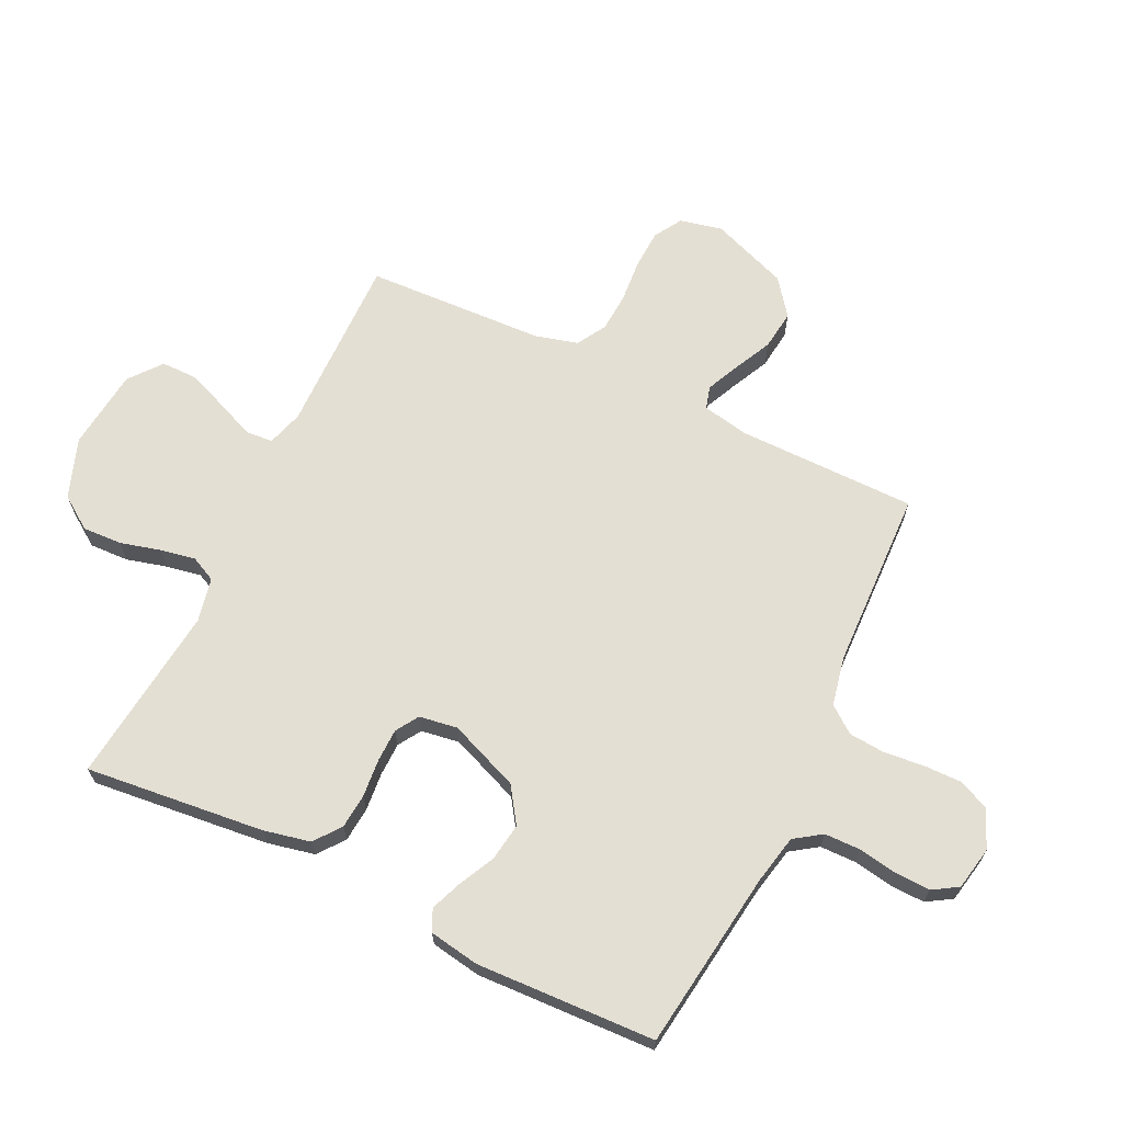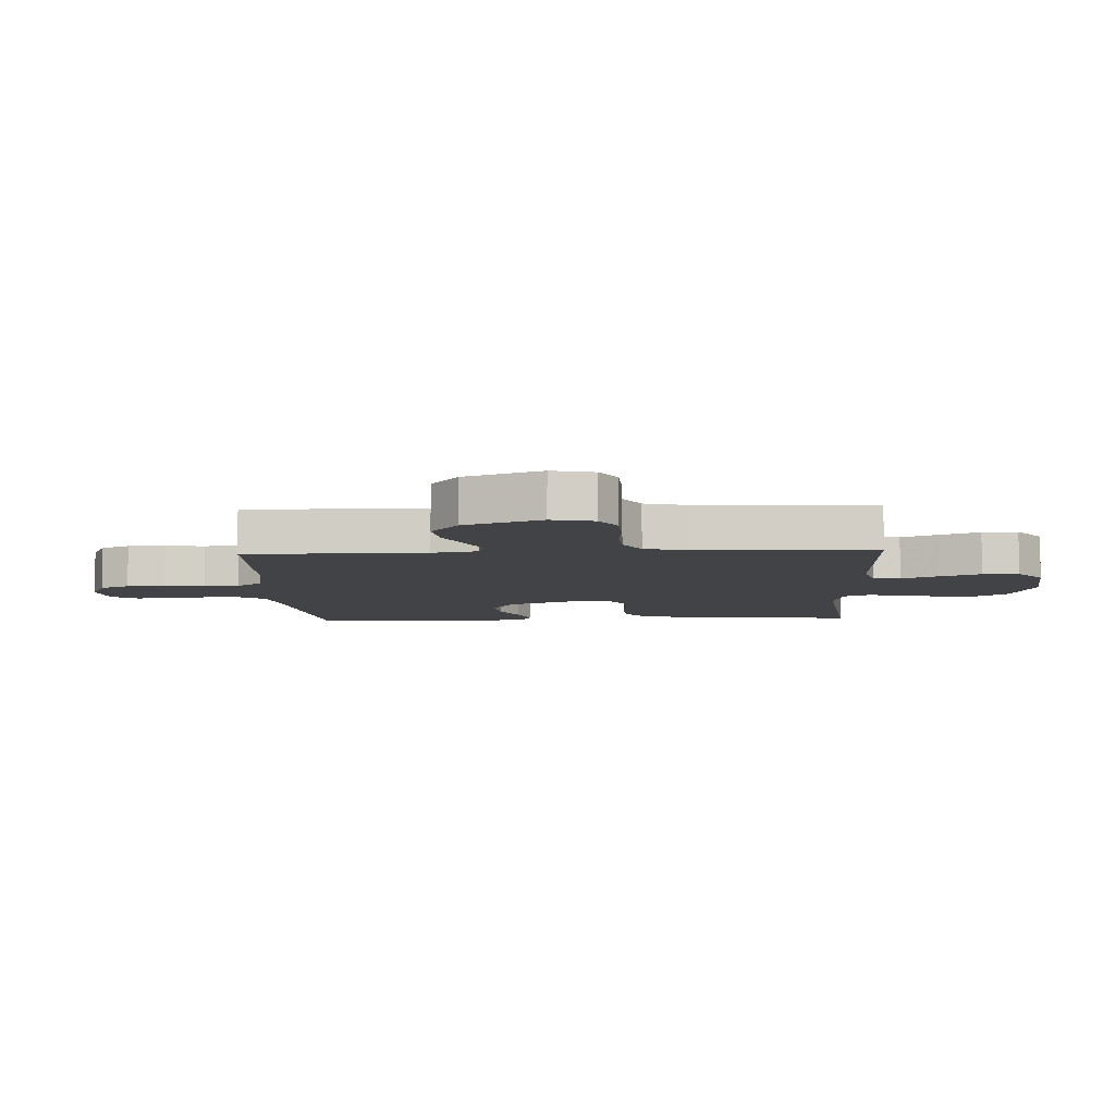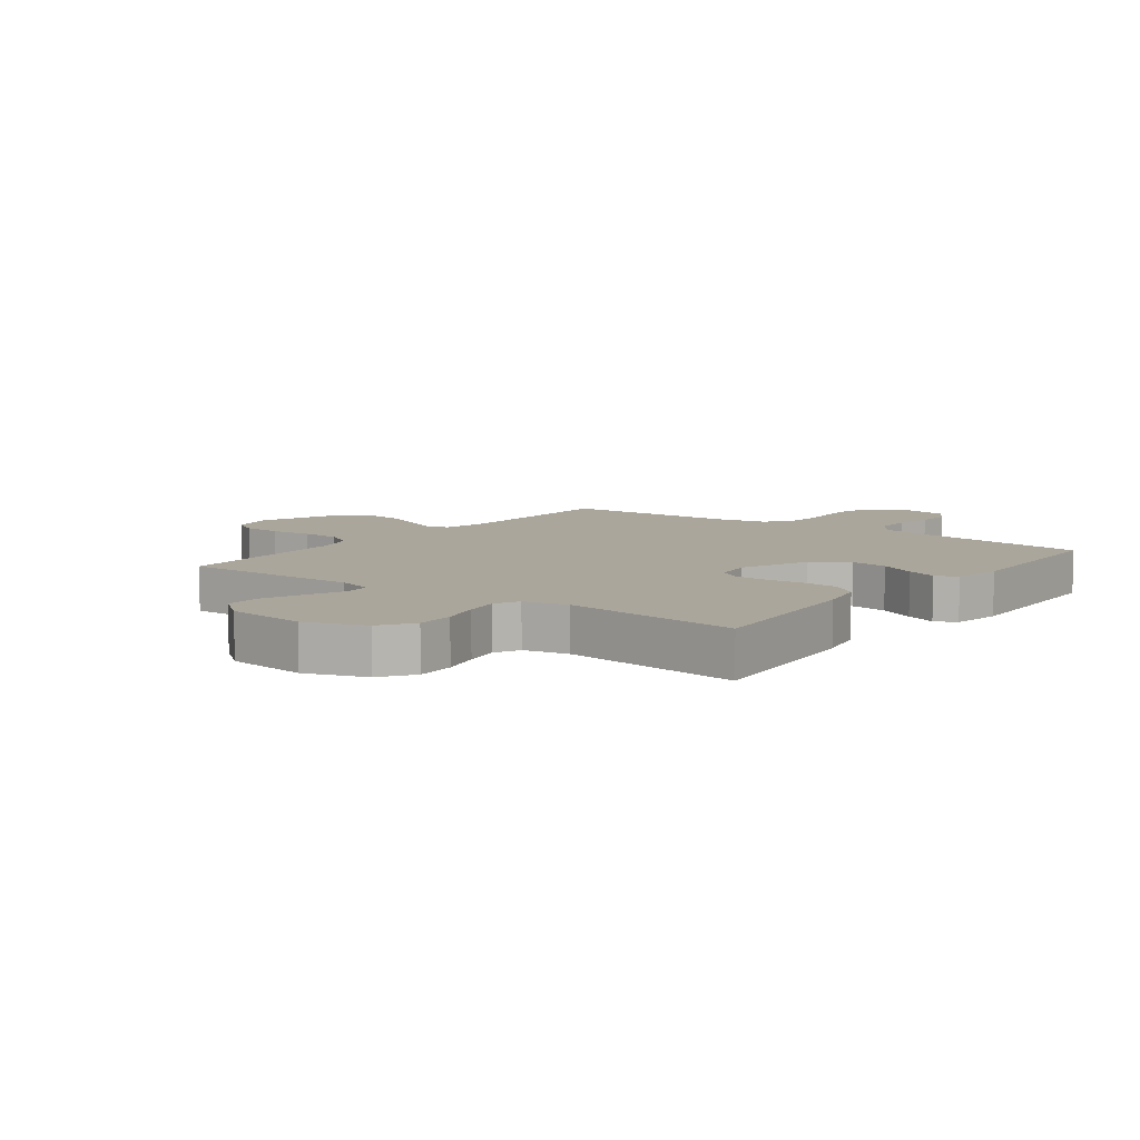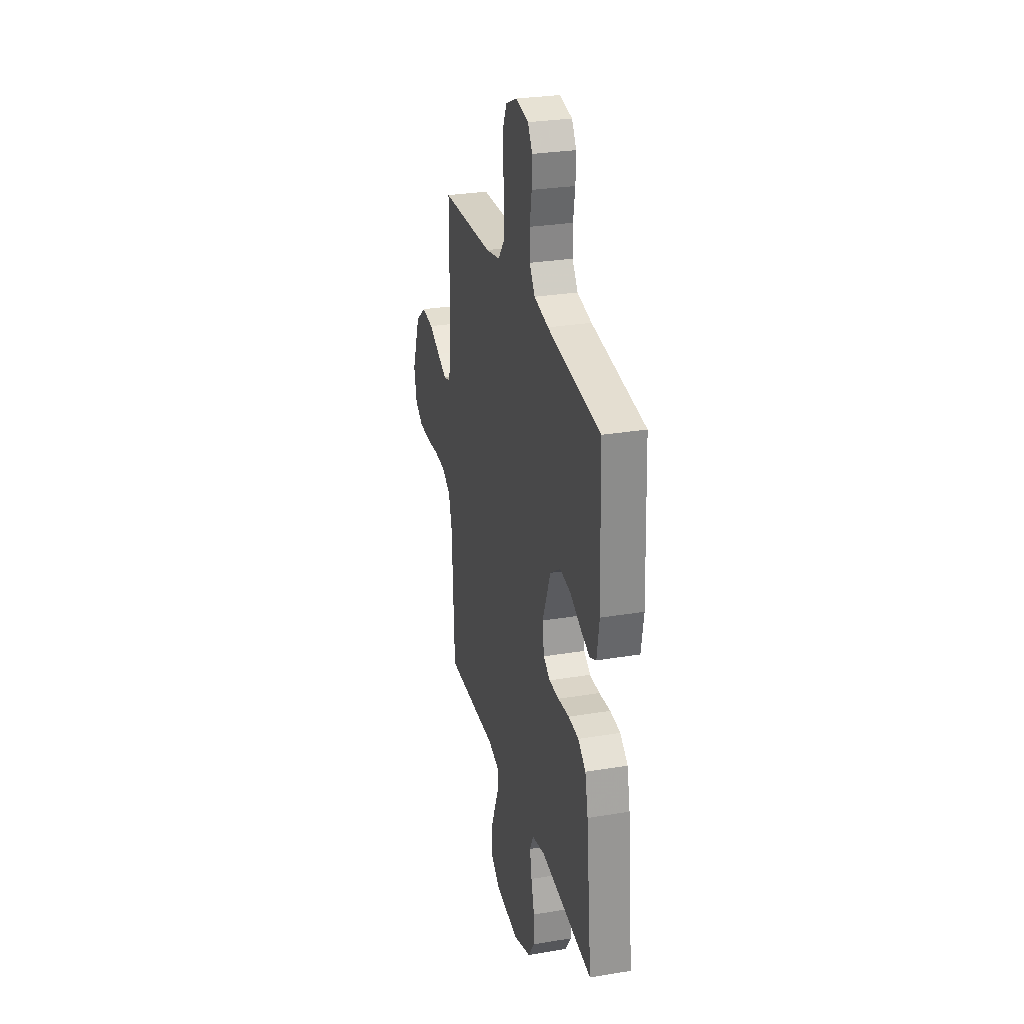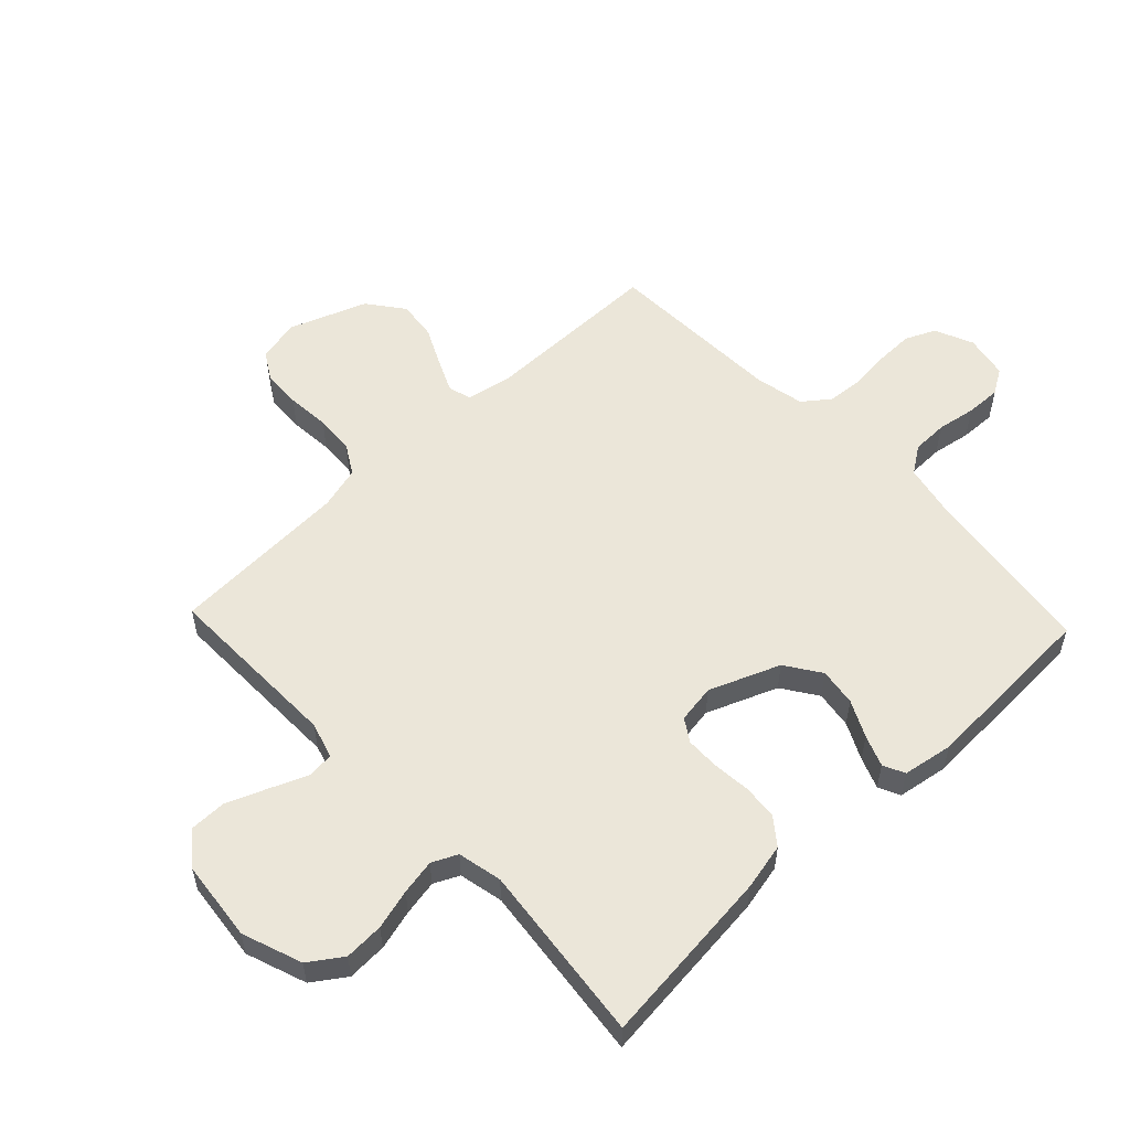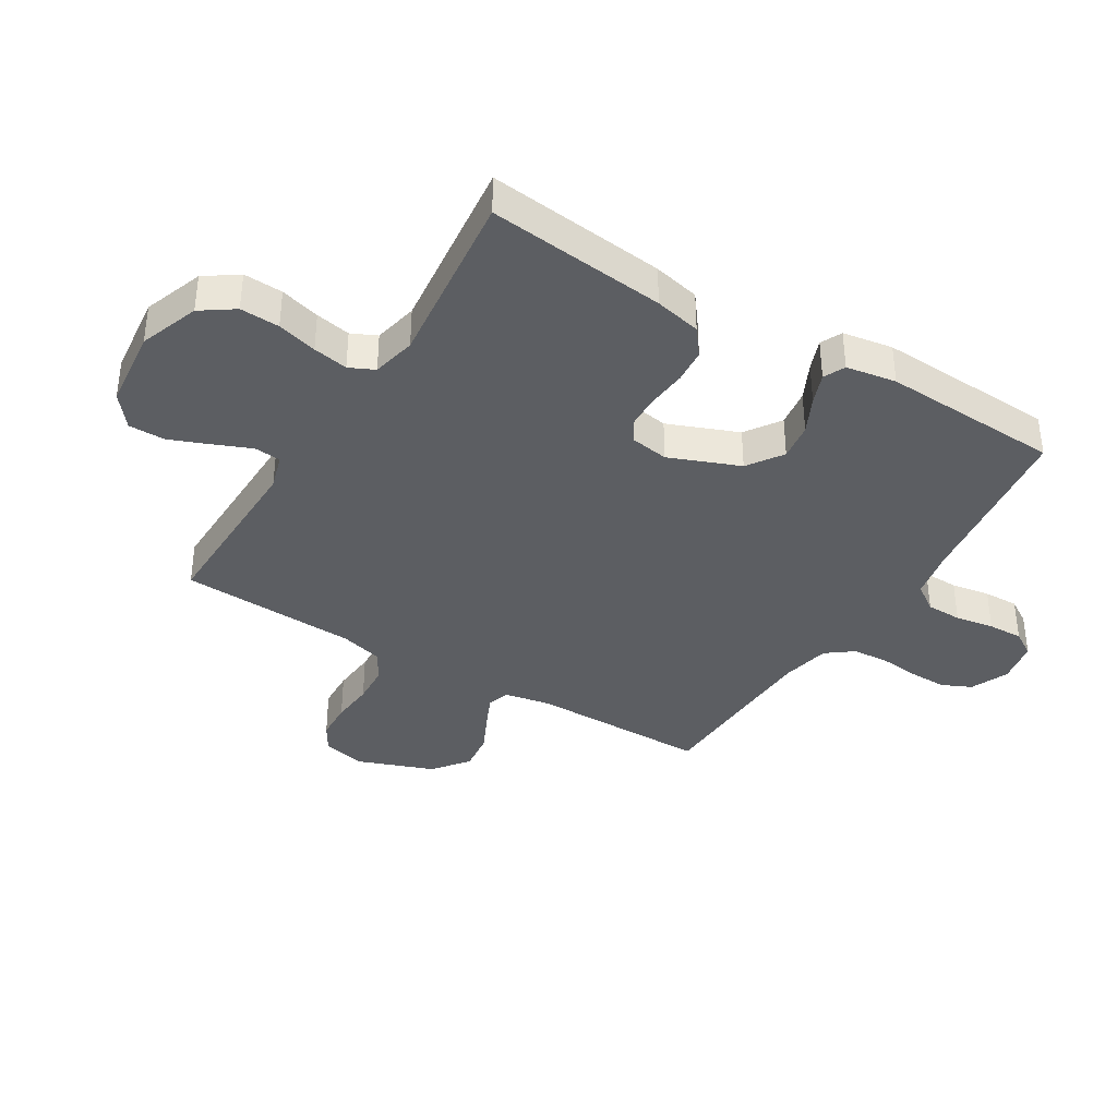
<metadata>
{"format":"obj","ext":"obj","renderer":"f3d","projection":"perspective","resolution":1024,"background":"white","views":[{"elev":66.8,"azim":-64.2,"up":"+Y"},{"elev":-7.4,"azim":92.7,"up":"+Y"},{"elev":7.9,"azim":-142.8,"up":"+Y"},{"elev":28.5,"azim":-104.1,"up":"+Z"},{"elev":55.7,"azim":-133.5,"up":"+Y"},{"elev":-37.6,"azim":-121.5,"up":"+Y"}]}
</metadata>
<code>
v -0.5 0.07 0.5
v -0.2 0.07 0.54
v -0.118 0.07 0.557
v -0.087 0.07 0.602
v -0.086 0.07 0.662
v -0.097 0.07 0.727
v -0.099 0.07 0.786
v -0.073 0.07 0.828
v 0 0.07 0.842
v 0.064 0.07 0.814
v 0.087 0.07 0.764
v 0.086 0.07 0.7
v 0.079 0.07 0.632
v 0.084 0.07 0.572
v 0.118 0.07 0.528
v 0.2 0.07 0.511
v 0.5 0.07 0.5
v 0.501 0.07 0.2
v 0.516 0.07 0.122
v 0.554 0.07 0.111
v 0.609 0.07 0.136
v 0.673 0.07 0.167
v 0.739 0.07 0.175
v 0.799 0.07 0.129
v 0.847 0.07 0
v 0.831 0.07 -0.071
v 0.785 0.07 -0.099
v 0.72 0.07 -0.102
v 0.648 0.07 -0.096
v 0.582 0.07 -0.1
v 0.533 0.07 -0.129
v 0.514 0.07 -0.2
v 0.5 0.07 -0.5
v 0.2 0.07 -0.495
v 0.14 0.07 -0.513
v 0.136 0.07 -0.558
v 0.162 0.07 -0.62
v 0.189 0.07 -0.688
v 0.189 0.07 -0.749
v 0.135 0.07 -0.792
v 0 0.07 -0.807
v -0.1 0.07 -0.771
v -0.138 0.07 -0.716
v -0.135 0.07 -0.65
v -0.117 0.07 -0.583
v -0.106 0.07 -0.524
v -0.126 0.07 -0.482
v -0.2 0.07 -0.466
v -0.5 0.07 -0.5
v -0.468 0.07 -0.2
v -0.451 0.07 -0.122
v -0.407 0.07 -0.088
v -0.349 0.07 -0.083
v -0.285 0.07 -0.089
v -0.229 0.07 -0.088
v -0.191 0.07 -0.064
v -0.181 0.07 0
v -0.228 0.07 0.118
v -0.287 0.07 0.158
v -0.35 0.07 0.149
v -0.411 0.07 0.119
v -0.463 0.07 0.099
v -0.499 0.07 0.116
v -0.513 0.07 0.2
v -0.5 0 0.5
v -0.2 0 0.54
v -0.118 0 0.557
v -0.087 0 0.602
v -0.086 0 0.662
v -0.097 0 0.727
v -0.099 0 0.786
v -0.073 0 0.828
v 0 0 0.842
v 0.064 0 0.814
v 0.087 0 0.764
v 0.086 0 0.7
v 0.079 0 0.632
v 0.084 0 0.572
v 0.118 0 0.528
v 0.2 0 0.511
v 0.5 0 0.5
v 0.501 0 0.2
v 0.516 0 0.122
v 0.554 0 0.111
v 0.609 0 0.136
v 0.673 0 0.167
v 0.739 0 0.175
v 0.799 0 0.129
v 0.847 0 0
v 0.831 0 -0.071
v 0.785 0 -0.099
v 0.72 0 -0.102
v 0.648 0 -0.096
v 0.582 0 -0.1
v 0.533 0 -0.129
v 0.514 0 -0.2
v 0.5 0 -0.5
v 0.2 0 -0.495
v 0.14 0 -0.513
v 0.136 0 -0.558
v 0.162 0 -0.62
v 0.189 0 -0.688
v 0.189 0 -0.749
v 0.135 0 -0.792
v 0 0 -0.807
v -0.1 0 -0.771
v -0.138 0 -0.716
v -0.135 0 -0.65
v -0.117 0 -0.583
v -0.106 0 -0.524
v -0.126 0 -0.482
v -0.2 0 -0.466
v -0.5 0 -0.5
v -0.468 0 -0.2
v -0.451 0 -0.122
v -0.407 0 -0.088
v -0.349 0 -0.083
v -0.285 0 -0.089
v -0.229 0 -0.088
v -0.191 0 -0.064
v -0.181 0 0
v -0.228 0 0.118
v -0.287 0 0.158
v -0.35 0 0.149
v -0.411 0 0.119
v -0.463 0 0.099
v -0.499 0 0.116
v -0.513 0 0.2
f 64 1 2
f 63 64 2
f 62 63 2
f 61 62 2
f 60 61 2
f 59 60 2 3
f 58 59 3 4
f 57 58 4
f 52 53 54
f 51 52 54
f 50 51 54
f 49 50 54
f 48 49 54
f 47 48 54 55
f 46 47 55 56
f 43 44 45
f 42 43 45
f 41 42 45
f 40 41 45
f 39 40 45
f 38 39 45
f 37 38 45
f 36 37 45
f 35 36 45 46
f 46 56 57
f 35 46 57
f 34 35 57
f 27 28 29
f 26 27 29
f 25 26 29
f 24 25 29
f 23 24 29
f 22 23 29
f 21 22 29
f 20 21 29 30
f 19 20 30 31
f 16 17 18
f 19 31 32
f 18 19 32
f 16 18 32
f 15 16 32
f 11 12 13
f 10 11 13
f 9 10 13
f 8 9 13
f 7 8 13
f 6 7 13
f 5 6 13
f 4 5 13 14
f 33 34 57
f 32 33 57
f 15 32 57
f 14 15 57
f 4 14 57
f 66 65 128
f 66 128 127
f 66 127 126
f 66 126 125
f 66 125 124
f 67 66 124 123
f 68 67 123 122
f 68 122 121
f 118 117 116
f 118 116 115
f 118 115 114
f 118 114 113
f 118 113 112
f 119 118 112 111
f 120 119 111 110
f 109 108 107
f 109 107 106
f 109 106 105
f 109 105 104
f 109 104 103
f 109 103 102
f 109 102 101
f 109 101 100
f 110 109 100 99
f 121 120 110
f 121 110 99
f 121 99 98
f 93 92 91
f 93 91 90
f 93 90 89
f 93 89 88
f 93 88 87
f 93 87 86
f 93 86 85
f 94 93 85 84
f 95 94 84 83
f 82 81 80
f 96 95 83
f 96 83 82
f 96 82 80
f 96 80 79
f 77 76 75
f 77 75 74
f 77 74 73
f 77 73 72
f 77 72 71
f 77 71 70
f 77 70 69
f 78 77 69 68
f 121 98 97
f 121 97 96
f 121 96 79
f 121 79 78
f 121 78 68
f 1 65 66 2
f 2 66 67 3
f 3 67 68 4
f 4 68 69 5
f 5 69 70 6
f 6 70 71 7
f 7 71 72 8
f 8 72 73 9
f 9 73 74 10
f 10 74 75 11
f 11 75 76 12
f 12 76 77 13
f 13 77 78 14
f 14 78 79 15
f 15 79 80 16
f 16 80 81 17
f 17 81 82 18
f 18 82 83 19
f 19 83 84 20
f 20 84 85 21
f 21 85 86 22
f 22 86 87 23
f 23 87 88 24
f 24 88 89 25
f 25 89 90 26
f 26 90 91 27
f 27 91 92 28
f 28 92 93 29
f 29 93 94 30
f 30 94 95 31
f 31 95 96 32
f 32 96 97 33
f 33 97 98 34
f 34 98 99 35
f 35 99 100 36
f 36 100 101 37
f 37 101 102 38
f 38 102 103 39
f 39 103 104 40
f 40 104 105 41
f 41 105 106 42
f 42 106 107 43
f 43 107 108 44
f 44 108 109 45
f 45 109 110 46
f 46 110 111 47
f 47 111 112 48
f 48 112 113 49
f 49 113 114 50
f 50 114 115 51
f 51 115 116 52
f 52 116 117 53
f 53 117 118 54
f 54 118 119 55
f 55 119 120 56
f 56 120 121 57
f 57 121 122 58
f 58 122 123 59
f 59 123 124 60
f 60 124 125 61
f 61 125 126 62
f 62 126 127 63
f 63 127 128 64
f 64 128 65 1

</code>
